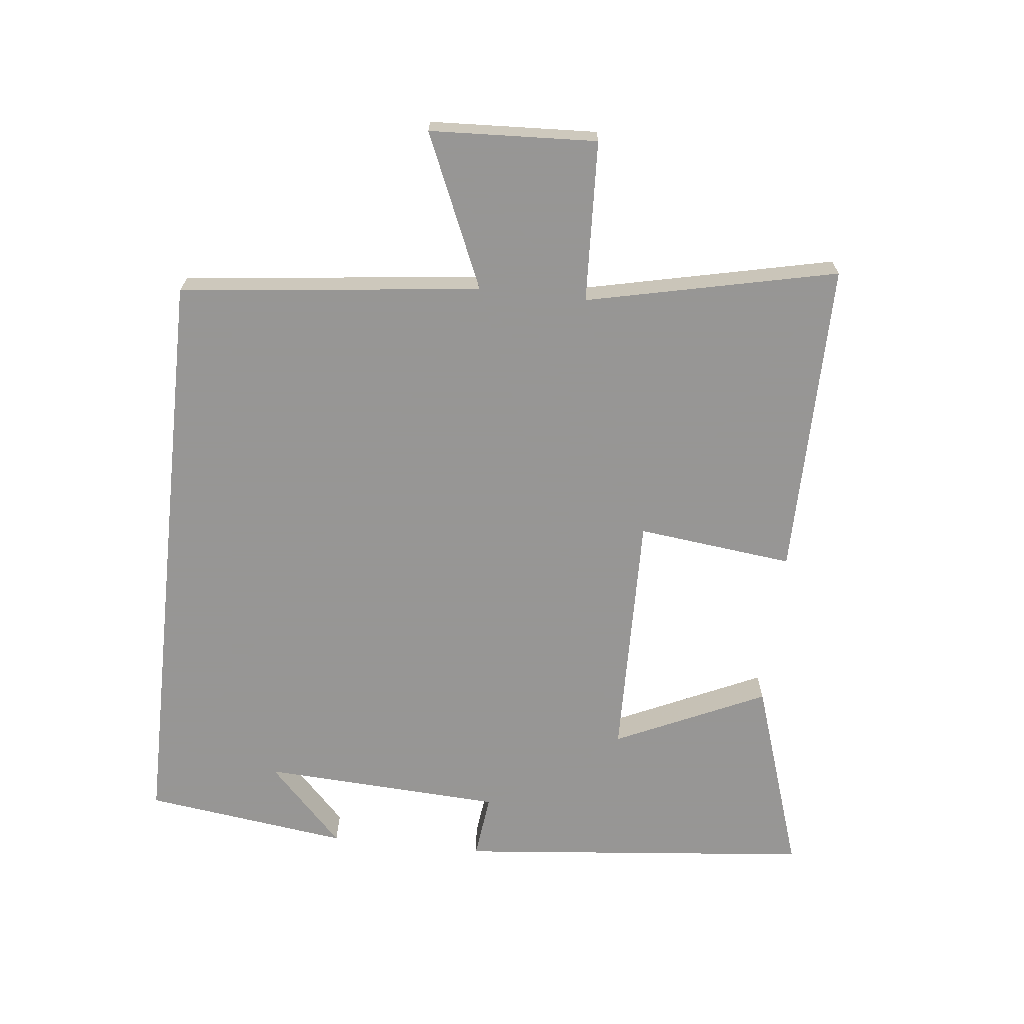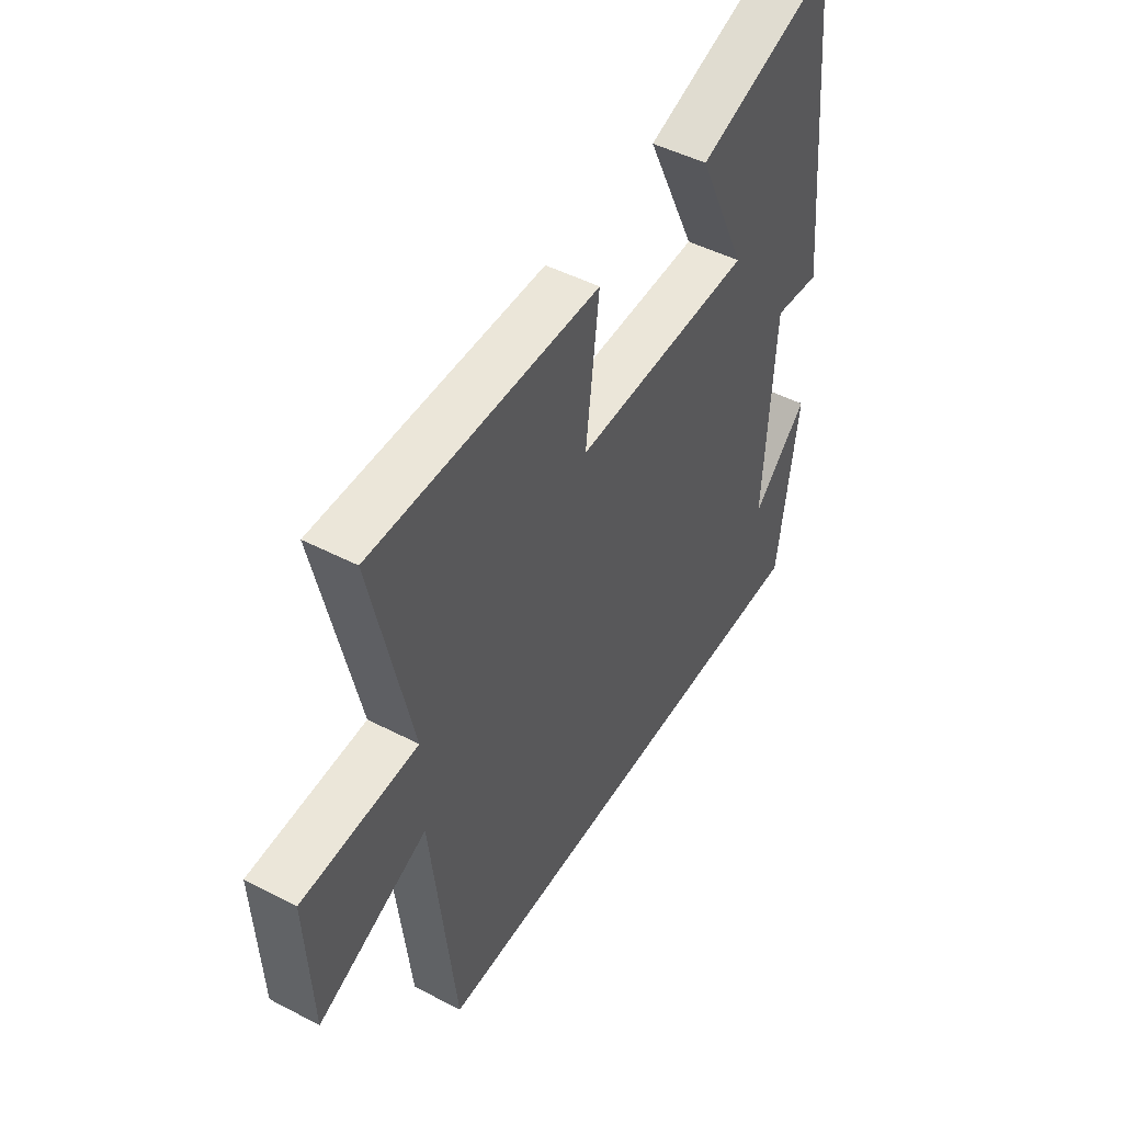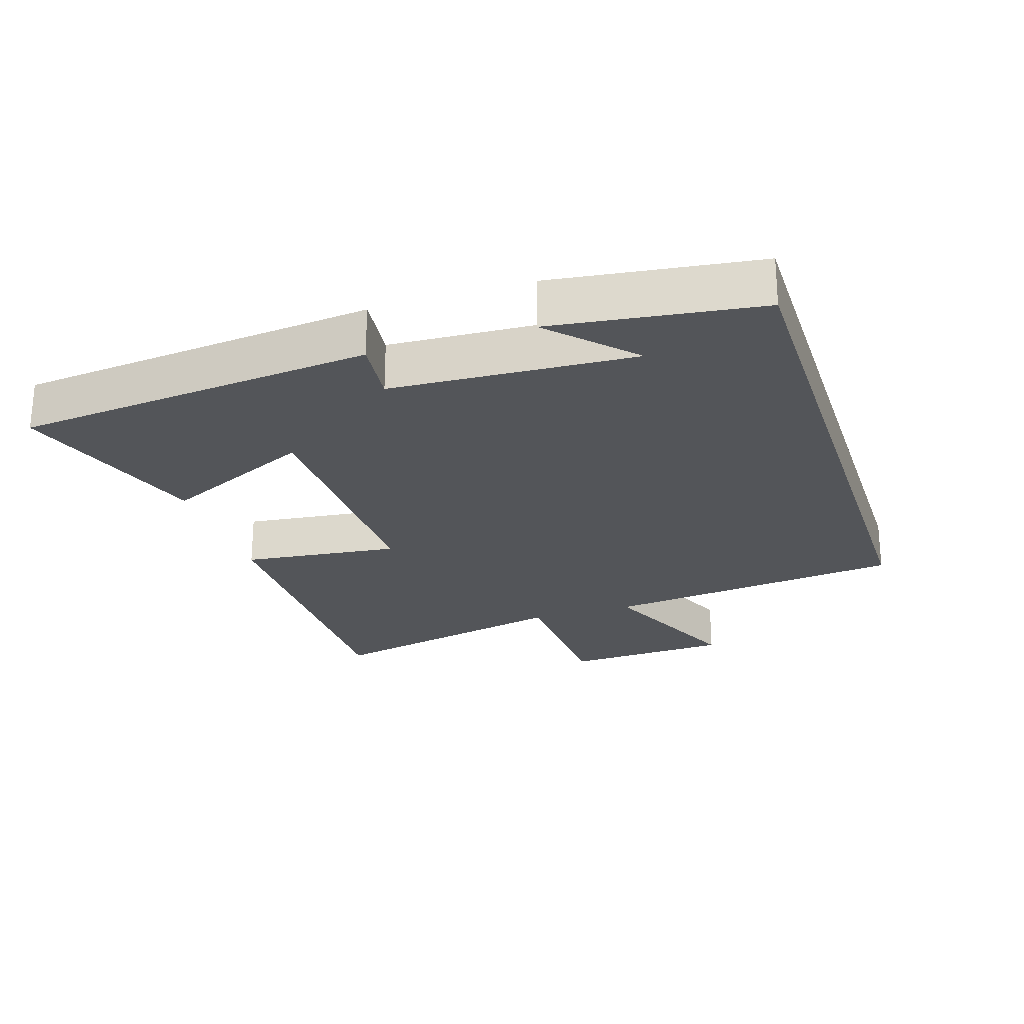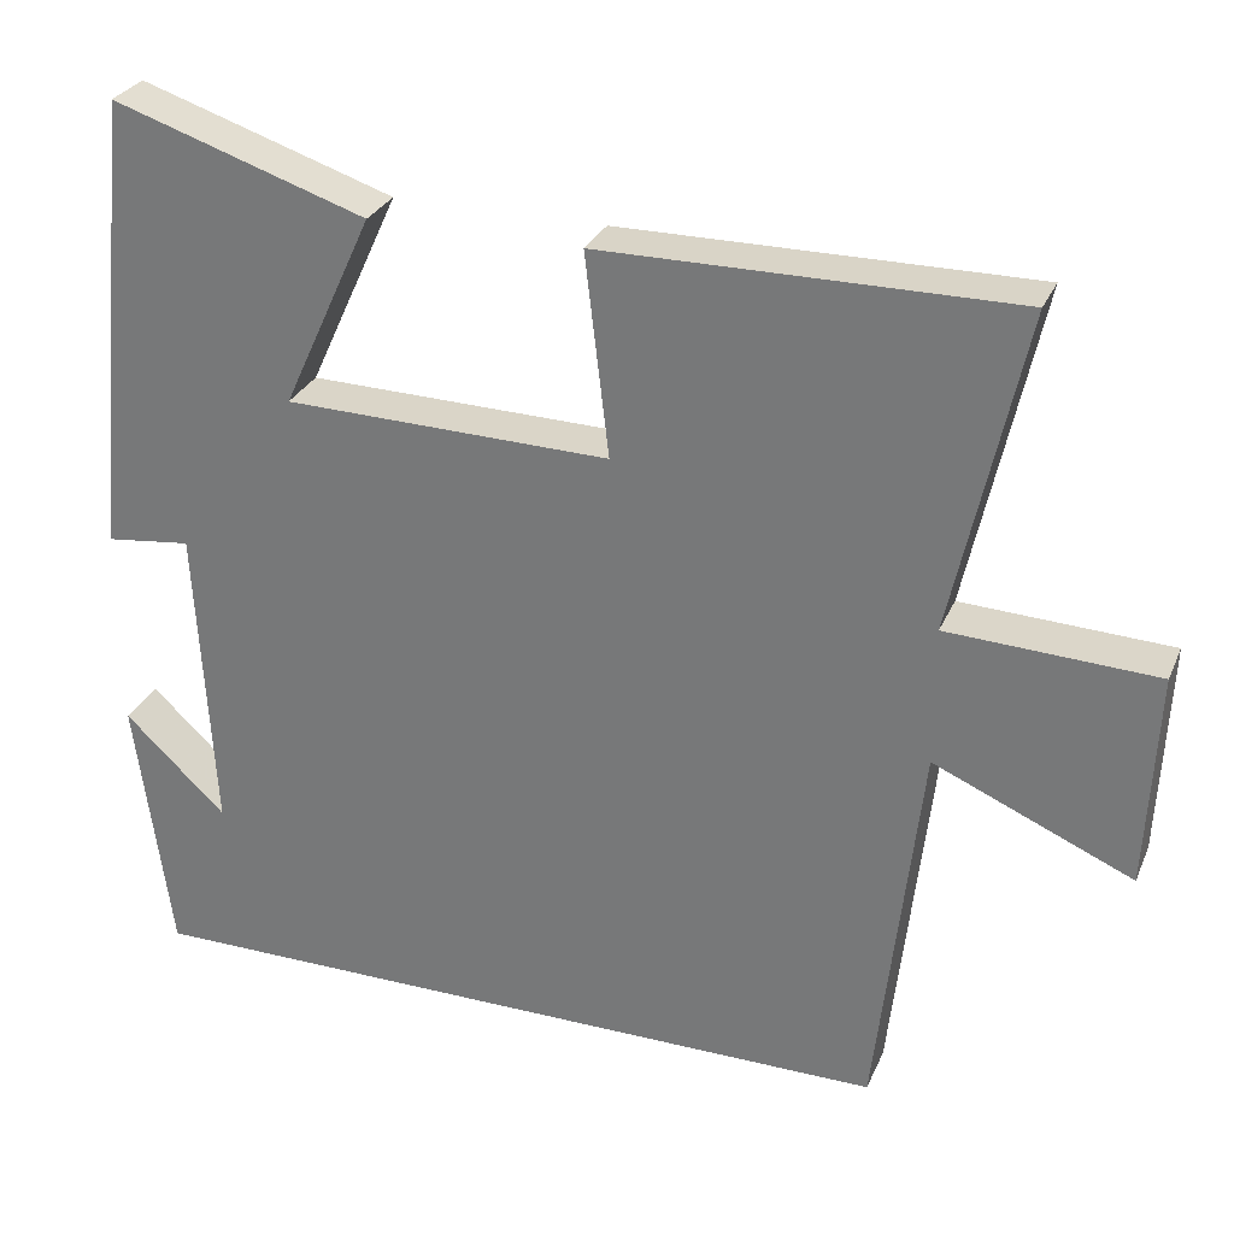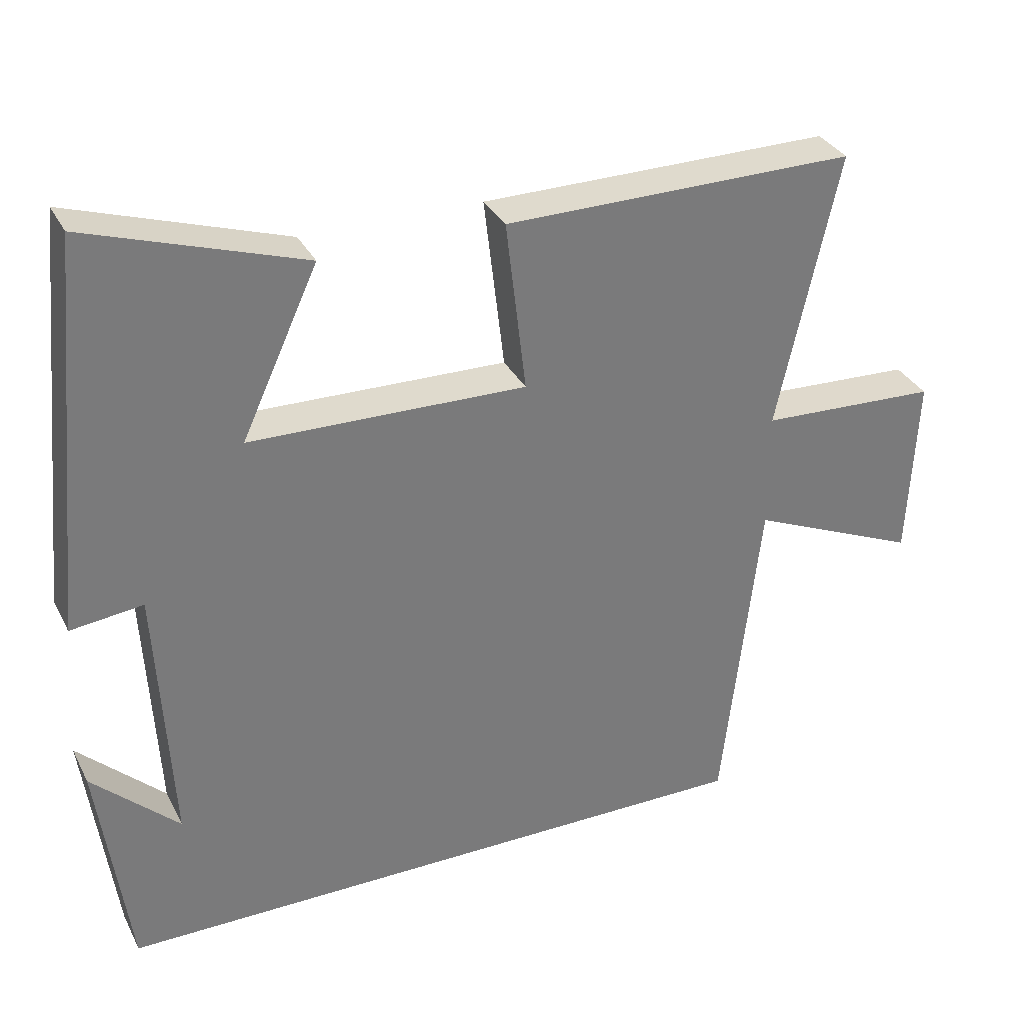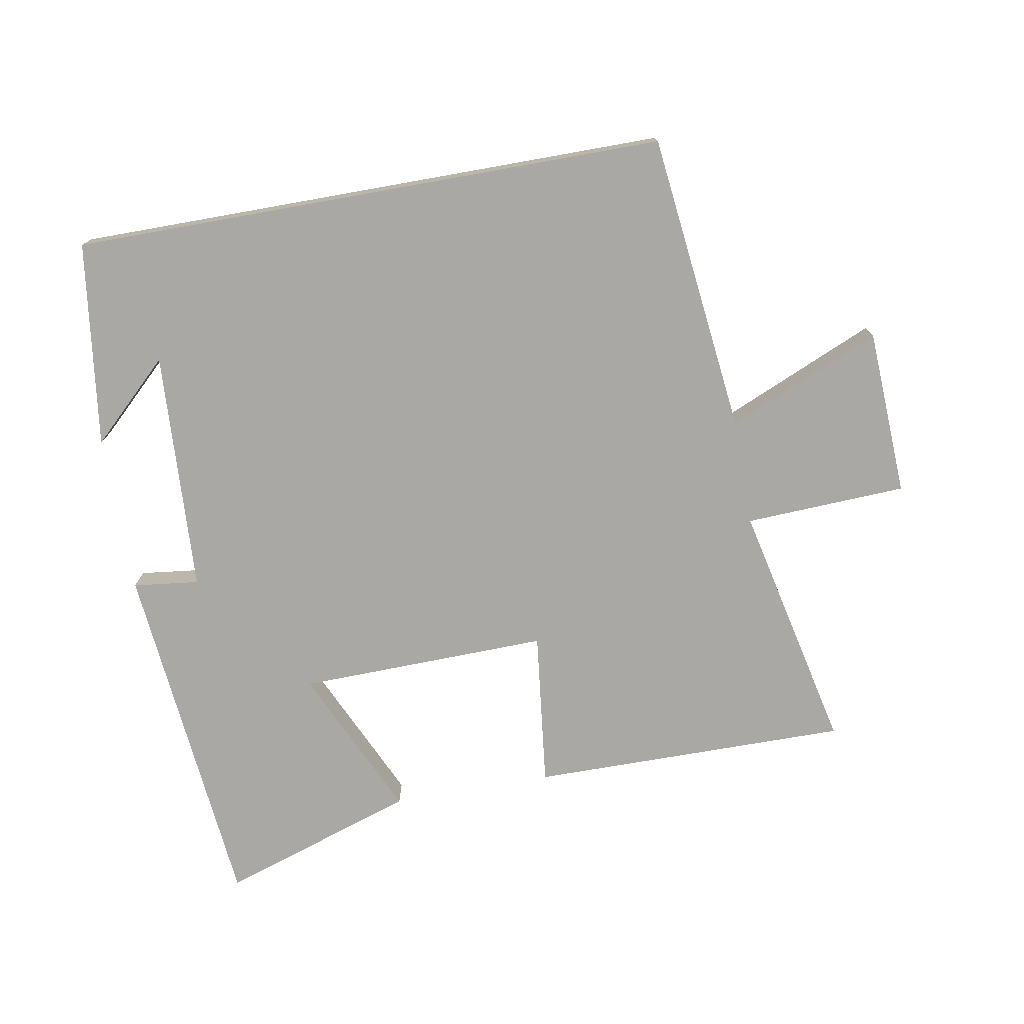
<metadata>
{"format":"obj","ext":"obj","renderer":"f3d","projection":"perspective","resolution":1024,"background":"white","views":[{"elev":-67.8,"azim":-96.2,"up":"+Y"},{"elev":47.9,"azim":-59.7,"up":"+Z"},{"elev":-24.4,"azim":108.0,"up":"+Y"},{"elev":28.7,"azim":-159.8,"up":"+Z"},{"elev":32.9,"azim":156.3,"up":"+Z"},{"elev":-75.2,"azim":-169.9,"up":"+Y"}]}
</metadata>
<code>
v -0.448 0.07 -0.5
v -0.5 0.07 -0.042
v -0.734 0.07 -0.143
v -0.746 0.07 0.111
v -0.5 0.07 0.122
v -0.584 0.07 0.503
v -0.099 0.07 0.5
v -0.127 0.07 0.262
v 0.255 0.07 0.27
v 0.149 0.07 0.5
v 0.447 0.07 0.598
v 0.5 0.07 0.054
v 0.4 0.07 0.066
v 0.38 0.07 -0.302
v 0.5 0.07 -0.188
v 0.458 0.07 -0.5
v -0.448 0 -0.5
v -0.5 0 -0.042
v -0.734 0 -0.143
v -0.746 0 0.111
v -0.5 0 0.122
v -0.584 0 0.503
v -0.099 0 0.5
v -0.127 0 0.262
v 0.255 0 0.27
v 0.149 0 0.5
v 0.447 0 0.598
v 0.5 0 0.054
v 0.4 0 0.066
v 0.38 0 -0.302
v 0.5 0 -0.188
v 0.458 0 -0.5
f 14 15 16
f 14 16 1 2
f 13 14 2
f 11 12 13
f 10 11 13
f 9 10 13
f 8 9 13 2
f 5 6 7 8
f 5 8 2 3
f 3 4 5
f 32 31 30
f 18 17 32 30
f 18 30 29
f 29 28 27
f 29 27 26
f 29 26 25
f 18 29 25 24
f 24 23 22 21
f 19 18 24 21
f 21 20 19
f 1 17 18 2
f 2 18 19 3
f 3 19 20 4
f 4 20 21 5
f 5 21 22 6
f 6 22 23 7
f 7 23 24 8
f 8 24 25 9
f 9 25 26 10
f 10 26 27 11
f 11 27 28 12
f 12 28 29 13
f 13 29 30 14
f 14 30 31 15
f 15 31 32 16
f 16 32 17 1

</code>
